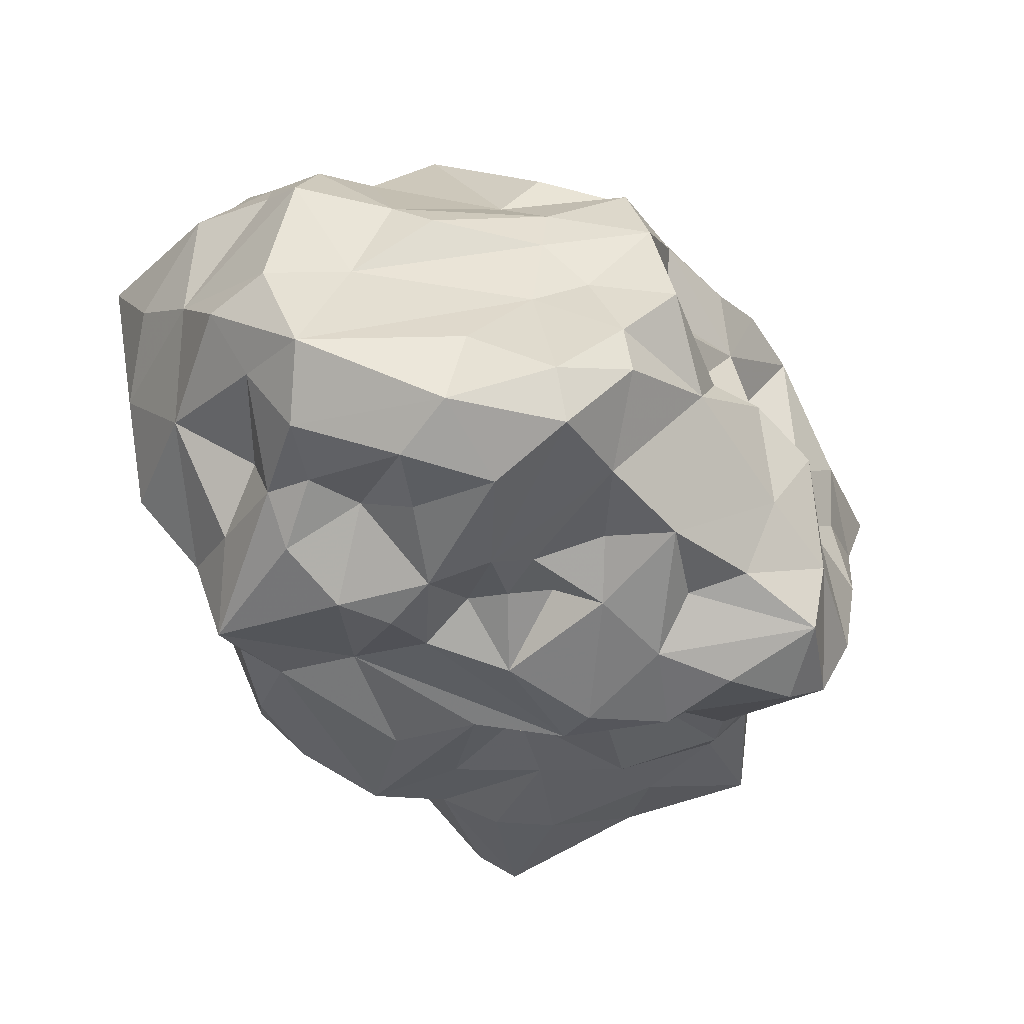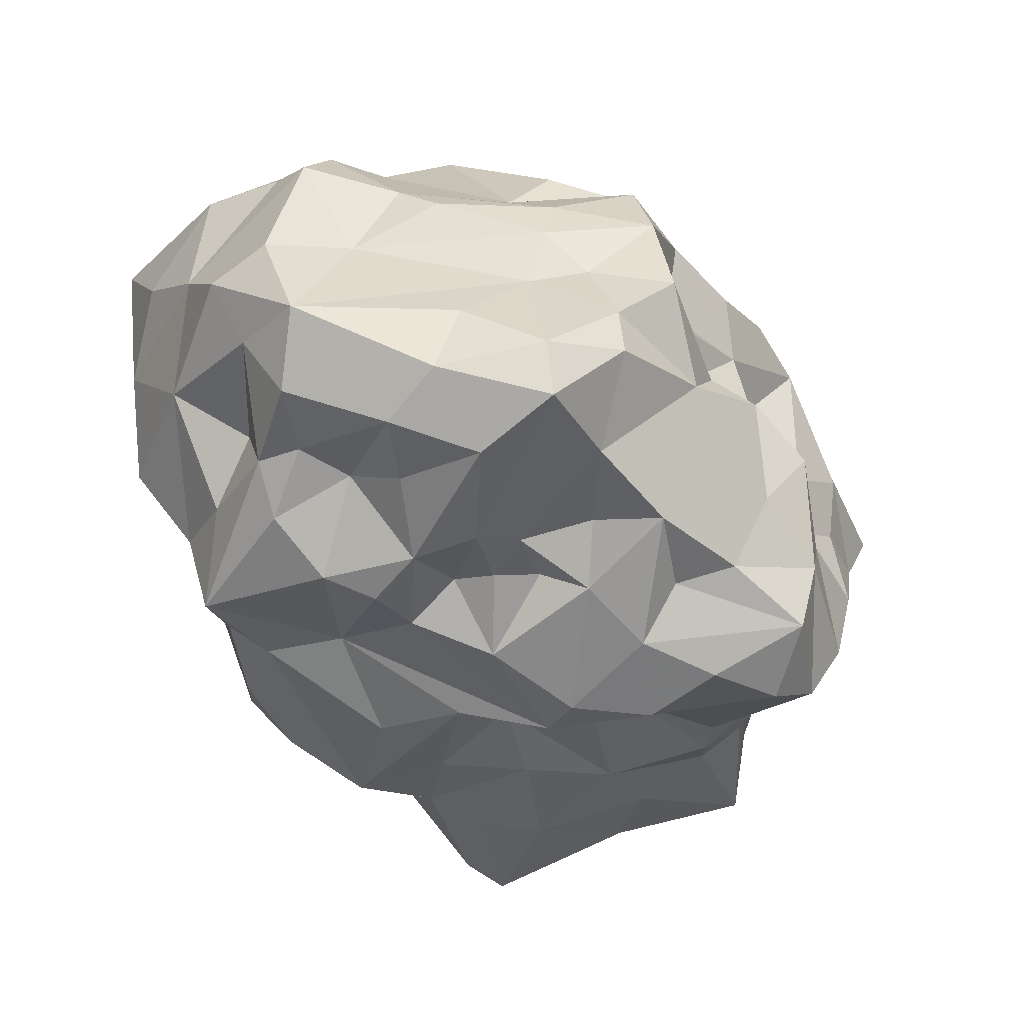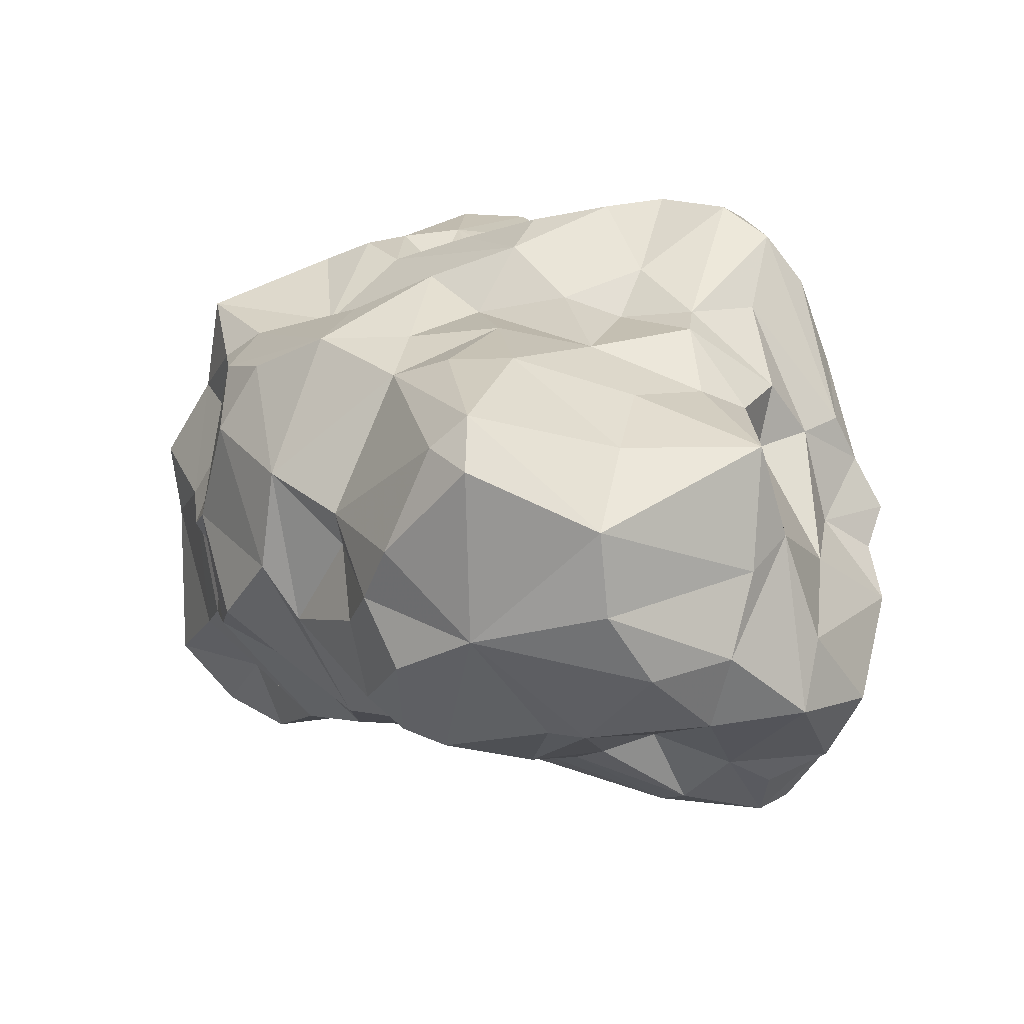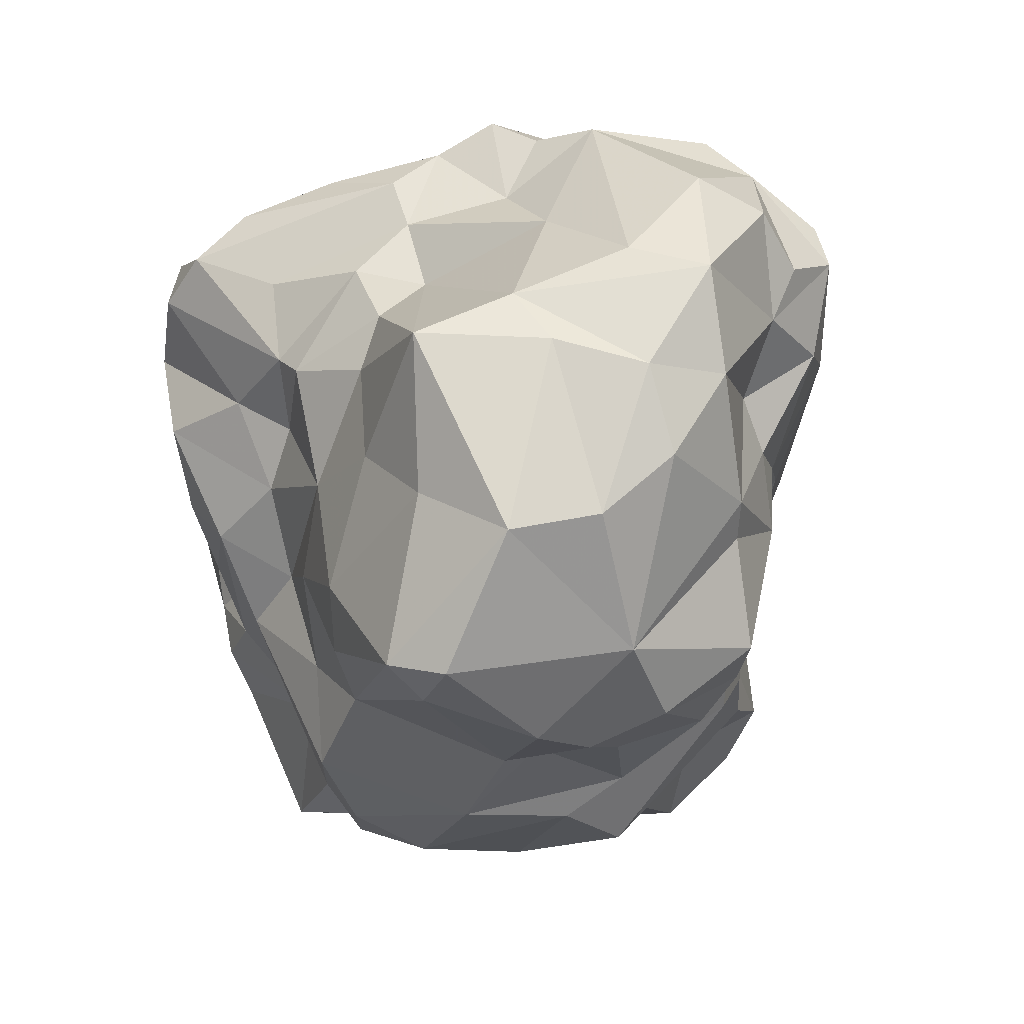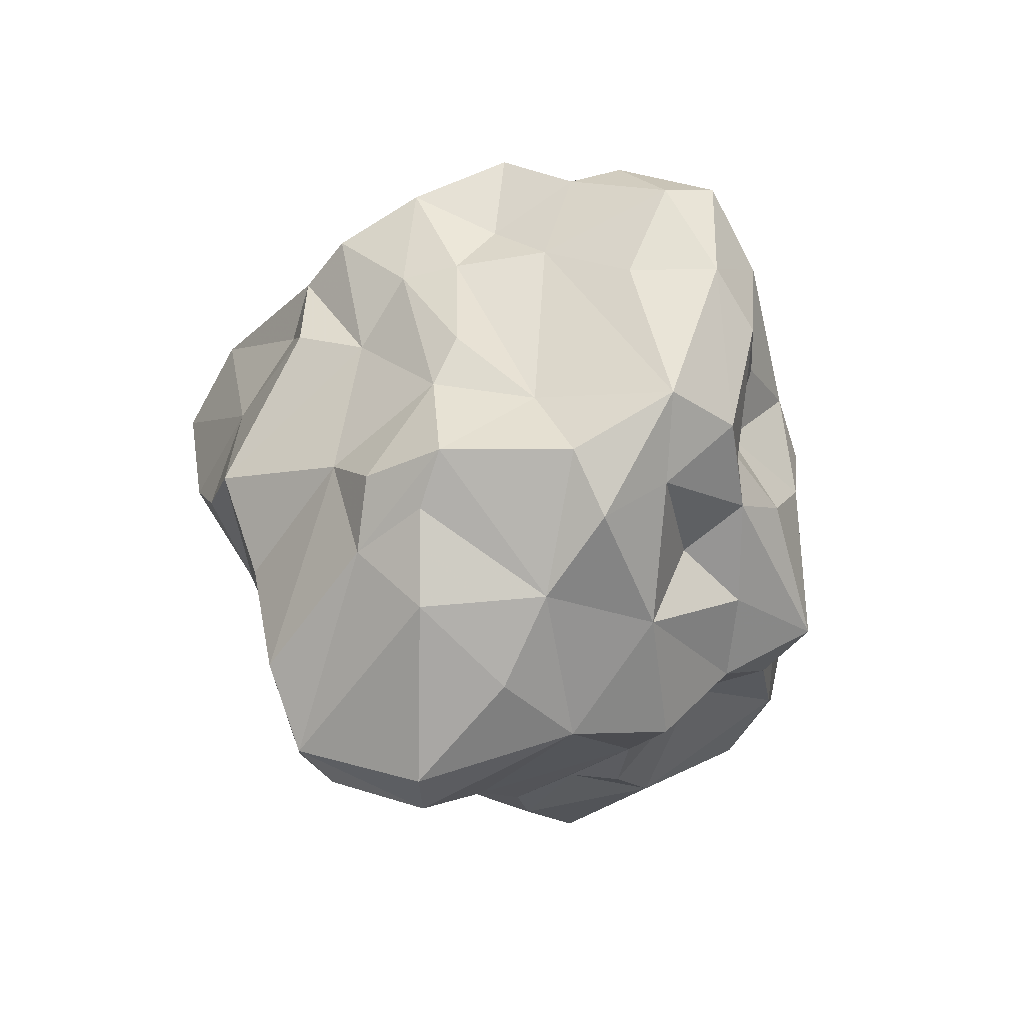
<metadata>
{"format":"obj","ext":"obj","renderer":"f3d","projection":"perspective","resolution":1024,"background":"white","views":[{"elev":53.4,"azim":78.7,"up":"+Z"},{"elev":50.0,"azim":81.9,"up":"+Z"},{"elev":-66.4,"azim":88.5,"up":"+Z"},{"elev":11.3,"azim":159.0,"up":"+Y"},{"elev":53.3,"azim":-20.7,"up":"+Z"}]}
</metadata>
<code>
v  214.8 23.74 127.7
v  208.5 31.42 101.1
v  186.3 -5.01 87.81
v  137.8 -2.842 175.2
v  214.5 -2.361 127.1
v  198.6 38 170.3
v  160.6 13.44 106.7
v  168.1 -7.973 94.02
v  213.1 -22.33 169
v  170 43.6 155.7
v  171.1 -18.62 101.1
v  148.6 37.28 149.5
v  150.7 -7.038 142.3
v  206.3 -27.01 152.4
v  221.9 35.85 148.6
v  158.2 -45.59 148.8
v  215.2 17.16 167.8
v  138.7 -43.86 160.8
v  224.7 12.88 152
v  162.6 19.89 188.7
v  202.4 10.65 86.46
v  148.7 -27.79 185.5
v  171.1 47.97 104.4
v  182.1 17.99 86.21
v  186.8 -35.77 191.9
v  203.1 -12.59 201.1
v  176.7 52.92 124
v  168.4 -52.04 167.9
v  163.2 20.34 107.3
v  197.5 -31.51 193.5
v  213 -26.37 125.2
v  181.3 10.36 193
v  203.5 -40.68 139.3
v  179.6 34.9 160.2
v  183.5 -44 132
v  157.8 46.93 116.8
v  161.4 -14.03 113.2
v  209 -6.118 89
v  205.3 -44.72 161.5
v  159.6 2.889 186.7
v  192.8 -46.27 160.2
v  147.8 -51.59 167.7
v  220.8 12.01 163
v  174 -39.35 120.1
v  193.9 45.08 147
v  211 -16.14 117.2
v  136 9.536 157.7
v  211.1 -0.3321 167.8
v  142.7 3.01 137.2
v  215.6 -0.4018 112
v  160.7 -48.03 177.4
v  209.6 24.9 117.6
v  143.8 10.04 170.9
v  169.9 48.8 138
v  150.8 37.4 140.5
v  148.3 -29.19 137.4
v  139.5 -19.8 155.3
v  150.9 -6.194 130.4
v  215.8 -12.05 145
v  135.2 -30.54 171
v  194.5 -23.37 108.4
v  211.9 37.07 163.4
v  215.4 41.21 148.2
v  208.4 7.719 188
v  148.5 -38.88 153.5
v  157.4 36.35 105.4
v  220.5 33.57 162.5
v  153.1 25.07 108.1
v  183.4 -33.78 115
v  153.2 -38.57 185.8
v  196.2 -16.12 92.96
v  206.5 35.69 128.9
v  196.6 22.51 185.2
v  186.2 42.36 115.7
v  190.9 -41.08 149.7
v  177.9 -46.24 141.5
v  211.4 15.55 110.8
v  205 -37.21 149.5
v  209 13.24 98.08
v  186.1 25.01 175.6
v  150.2 -13.65 185.1
v  137.8 -15.4 170.2
v  196.7 -32.44 116.3
v  175.3 -20.14 195.7
v  213.1 14.8 137.2
v  189.8 -36.41 176.9
v  192.9 -8.026 200.1
v  205.8 -18.91 194.8
v  198.2 -35.47 181.4
v  201.6 -23.9 180.5
v  198.5 34 125.6
v  181.9 51.3 130
v  209.9 -11.58 167.2
v  187 44.35 127.4
v  173.6 20.5 193
v  167.1 25.42 181.7
v  173.6 26.18 90.73
v  177.3 32.56 168.8
v  174.4 38.67 93.53
v  161.2 30.5 103.4
v  181.3 -52.55 161.7
v  196 35.39 101.5
v  193 12.3 196.8
v  160.6 -21.98 116.8
v  181.5 -45.96 177.9
v  195.7 -41.8 169.9
v  169.2 -8.149 196.6
v  148.4 -50.95 159.6
v  158.5 26.4 174.6
v  158 34.63 159.5
v  167.6 38.73 164.6
v  163.7 29.26 166.7
v  165.1 39.43 151.6
v  176.9 -28.66 112.4
v  192.9 49.31 136.5
v  138.9 23.78 155.5
v  146.8 27.16 165
v  212.7 15.43 178.6
v  170.1 10.24 93.25
v  180.2 -14.41 92.01
v  224.1 21.29 158.7
v  186.6 20.9 194.7
v  212.7 -17.74 162.4
v  192.5 32.69 170.7
v  143.7 27.17 141.9
v  164.3 -43.2 140
v  198.1 38.64 154.2
v  135.5 -40.36 164.9
v  189.9 -29.22 200.9
v  154.1 -21.16 125.4
v  159.4 -1.061 120.4
v  193.7 30.8 95.19
v  156.1 10.06 113
v  182.2 40.46 99.58
v  159.8 3.711 105.4
v  175.9 -31.6 198.6
v  208.7 1.484 199.8
v  153.2 14.48 178.5
v  169.4 32.81 172.8
v  165.8 -13.84 102.3
v  220.3 -0.3651 145.4
v  177.1 -39.1 193.6
v  214.1 -6.007 94.97
v  200.9 -42.2 150.7
v  186.3 53.33 134.4
v  192.7 31.96 176
v  218.3 17.64 142.9
v  153 9.637 184.2
v  215.2 6.876 138.9
v  141.1 -2.985 145
v  145.3 -10.12 147.3
v  138.9 -6.583 156.2
v  161.3 50.84 123.2
v  149.9 40.27 114.5
v  198.9 41.08 131.1
v  198.1 -40.77 128.8
v  162.5 43.56 104.1
v  214.4 33.33 138.9
v  185.2 2.055 196.2
v  182.1 -21.03 101.8
v  164.3 -12.85 194.8
v  136.5 -35.42 156
v  206.9 -17.8 185.2
v  204.3 45.52 145.5
v  189.9 40.54 155.8
v  199.8 11.97 196.9
v  203.2 39.91 156.7
v  181.3 24.13 180.3
v  175.8 22.79 178.2
v  149.9 -19.55 138
v  209.9 -28.74 170.5
v  159.8 45.99 139.7
v  213.9 10.15 122.2
v  212.4 -17.05 175.5
v  212.7 -8.856 178.6
v  159.1 -8.141 118.5
v  214.6 25.1 169.4
v  156.5 43.06 125.7
v  224.8 29.83 153
v  212.5 -5.152 139.4
v  212.6 -14.45 128.2
v  160.8 -25.25 197.8
v  152.4 -21.2 191.3
v  189.8 -22.41 109.1
v  163 -30.28 126.4
v  211 -7.958 193.1
v  172.7 -42.32 139.7
v  212.6 -22.7 138.8
v  166.6 -41.34 131.5
v  183.9 28.16 89.56
v  144.7 29.46 129.7
v  205.4 31.23 171.3
v  190.9 25.95 179.9
v  191.4 11.95 85.16
v  217.2 -7.457 159.5
v  174.1 5.681 194.1
v  167.3 7.745 192.1
v  168.3 -42.45 185.6
v  157.2 19.51 182.7
v  156.8 -28.91 192.2
v  184.6 47.64 147.9
v  206.6 31.11 119.6
v  169.6 5.422 95.28
v  149.8 36.13 110.6
v  178.7 -47.51 151.1
v  148.1 22.67 115.7
v  150.4 6.404 123.2
v  188.4 -18.83 95.85
v  215.3 24.36 133.4
v  149.9 38.69 127
v  157.8 45.61 131.3
v  204 -34.24 176.6
v  201.9 1.578 202.2
v  209.7 -10.68 94.98
v  215.6 5.416 169.4
v  136.3 1.944 164.5
v  206.9 -35.68 130.2
v  169 45.25 149.2
v  214.5 -8.872 114
v  157.6 41.94 145
v  199.2 46 135.9
v  199.6 -30.14 184.5
v  145.8 33.08 118.5
v  210.1 6.683 176.6
v  211 -2.959 175.3
v  211.6 -6.516 169.2
v  222.4 2.483 152.5
g Asteroid_10
f 58 131 176
f 2 52 77
f 16 205 28
f 138 117 53
f 173 149 180
f 159 84 129
f 45 164 115
f 159 129 87
f 135 203 8
f 109 110 117
f 203 3 8
f 61 214 46
f 123 14 141
f 142 198 105
f 74 134 27
f 157 36 23
f 120 11 140
f 44 189 185
f 210 55 211
f 125 191 49
f 53 116 47
f 136 182 198
f 59 141 14
f 33 31 78
f 15 158 221
f 149 141 180
f 56 65 162
f 22 128 70
f 118 215 43
f 64 192 73
f 57 170 162
f 60 82 57
f 67 17 43
f 147 179 121
f 103 166 73
f 34 165 10
f 194 21 3
f 71 214 61
f 22 81 60
f 40 199 148
f 102 134 74
f 2 21 132
f 102 99 134
f 99 157 23
f 212 89 39
f 175 137 186
f 175 64 137
f 73 166 64
f 201 145 218
f 55 220 211
f 205 75 41
f 89 106 39
f 7 29 119
f 206 207 49
f 129 30 26
f 86 89 25
f 188 31 59
f 5 46 219
f 95 196 32
f 139 98 111
f 35 33 75
f 83 31 217
f 168 95 122
f 193 168 122
f 69 156 35
f 44 104 69
f 23 36 27
f 27 153 54
f 37 140 114
f 135 140 176
f 21 38 3
f 21 79 143
f 144 39 41
f 39 14 171
f 161 81 183
f 84 182 136
f 205 41 101
f 105 86 25
f 16 28 108
f 18 65 108
f 43 215 227
f 147 121 19
f 44 69 35
f 44 35 189
f 62 167 6
f 34 6 165
f 83 46 31
f 31 181 59
f 47 116 150
f 216 152 4
f 225 64 175
f 123 9 14
f 49 207 58
f 216 150 152
f 143 79 50
f 143 219 46
f 42 28 51
f 70 128 42
f 52 1 173
f 209 158 15
f 4 53 216
f 148 4 40
f 54 218 145
f 139 111 112
f 55 12 220
f 116 125 150
f 185 189 56
f 130 170 58
f 57 151 170
f 152 150 151
f 13 58 170
f 58 13 49
f 180 141 59
f 180 59 181
f 57 162 60
f 22 60 128
f 160 208 184
f 69 83 156
f 62 63 167
f 179 67 121
f 63 15 221
f 62 15 63
f 118 192 64
f 118 64 224
f 65 56 16
f 108 65 16
f 100 157 99
f 7 68 29
f 67 62 177
f 15 62 67
f 68 204 100
f 191 206 49
f 114 83 69
f 114 69 104
f 51 70 42
f 200 70 198
f 3 38 71
f 120 208 160
f 1 202 72
f 2 91 202
f 73 192 146
f 146 80 193
f 155 94 115
f 202 91 72
f 78 14 39
f 59 14 188
f 76 35 75
f 35 76 187
f 79 77 50
f 50 173 5
f 75 144 41
f 75 33 144
f 2 77 79
f 2 79 21
f 98 80 124
f 96 169 98
f 81 40 4
f 60 81 82
f 4 152 82
f 82 81 4
f 61 46 83
f 184 83 114
f 159 196 84
f 84 161 182
f 1 85 173
f 179 147 209
f 41 39 106
f 41 106 105
f 26 87 129
f 166 137 64
f 88 222 90
f 26 30 88
f 89 30 25
f 30 222 88
f 90 222 212
f 163 90 174
f 155 91 74
f 91 102 74
f 92 27 54
f 94 27 92
f 123 174 9
f 174 90 171
f 94 74 27
f 155 74 94
f 95 169 96
f 20 197 95
f 96 20 95
f 109 139 112
f 119 24 3
f 194 132 21
f 124 34 98
f 10 98 34
f 100 99 97
f 97 190 24
f 29 100 97
f 29 68 100
f 28 205 101
f 28 105 198
f 91 2 102
f 102 2 132
f 73 122 103
f 32 196 159
f 114 104 37
f 176 130 58
f 28 101 105
f 105 101 41
f 89 86 106
f 105 106 86
f 197 20 40
f 161 40 81
f 42 108 28
f 128 108 42
f 20 96 199
f 199 40 20
f 110 220 12
f 113 218 220
f 10 113 111
f 111 98 10
f 110 112 111
f 109 112 110
f 220 110 113
f 110 111 113
f 160 184 114
f 114 140 11
f 201 115 145
f 94 145 115
f 12 125 116
f 53 117 116
f 116 117 12
f 117 110 12
f 177 192 118
f 118 43 17
f 97 24 119
f 29 97 119
f 3 208 120
f 120 8 3
f 121 67 43
f 121 43 19
f 122 95 32
f 122 32 103
f 226 93 195
f 118 224 215
f 34 124 6
f 146 192 6
f 125 55 191
f 125 12 55
f 16 56 126
f 126 205 16
f 45 127 164
f 10 165 201
f 128 60 162
f 18 108 128
f 129 84 136
f 129 25 30
f 130 176 104
f 104 44 185
f 135 176 131
f 131 58 207
f 190 99 102
f 97 99 190
f 7 133 68
f 133 135 131
f 134 99 23
f 134 23 27
f 7 135 133
f 135 7 119
f 25 129 142
f 25 142 105
f 26 186 137
f 137 213 26
f 199 109 117
f 109 199 96
f 96 98 139
f 96 139 109
f 120 140 8
f 135 8 140
f 149 19 141
f 227 195 141
f 136 198 142
f 129 136 142
f 38 21 143
f 71 38 214
f 144 33 78
f 78 39 144
f 92 54 145
f 94 92 145
f 146 124 80
f 124 146 6
f 147 85 209
f 149 147 19
f 4 148 53
f 148 138 53
f 85 149 173
f 149 85 147
f 150 49 13
f 125 49 150
f 150 13 151
f 151 13 170
f 152 57 82
f 152 151 57
f 27 36 153
f 154 178 36
f 36 66 204
f 100 204 66
f 72 91 155
f 221 158 155
f 156 33 35
f 83 217 156
f 36 157 66
f 100 66 157
f 209 72 158
f 158 72 155
f 103 32 159
f 213 103 159
f 11 160 114
f 160 11 120
f 161 197 40
f 84 107 161
f 128 162 18
f 65 18 162
f 88 90 163
f 26 88 186
f 167 63 164
f 221 164 63
f 167 165 6
f 45 165 127
f 213 137 166
f 166 103 213
f 127 167 164
f 127 165 167
f 168 80 98
f 80 168 193
f 169 95 168
f 169 168 98
f 162 170 56
f 170 130 56
f 9 171 14
f 9 174 171
f 211 172 54
f 54 172 218
f 52 173 77
f 77 173 50
f 93 174 123
f 226 175 93
f 175 174 93
f 175 186 174
f 176 37 104
f 176 140 37
f 177 17 67
f 177 118 17
f 36 178 153
f 153 211 54
f 15 67 179
f 209 15 179
f 5 180 181
f 173 180 5
f 46 181 31
f 181 46 5
f 161 183 182
f 22 70 200
f 182 183 22
f 22 183 81
f 208 61 184
f 184 61 83
f 130 104 185
f 130 185 56
f 174 186 163
f 186 88 163
f 126 187 205
f 187 189 35
f 78 31 188
f 14 78 188
f 189 187 126
f 56 189 126
f 132 190 102
f 190 132 194
f 191 55 210
f 223 204 206
f 62 6 192
f 192 177 62
f 193 122 73
f 193 73 146
f 194 24 190
f 24 194 3
f 93 123 195
f 195 123 141
f 84 196 107
f 107 197 161
f 196 197 107
f 95 197 196
f 198 51 28
f 198 70 51
f 199 117 138
f 138 148 199
f 200 182 22
f 182 200 198
f 201 45 115
f 165 45 201
f 52 2 202
f 52 202 1
f 3 203 119
f 135 119 203
f 223 154 204
f 154 36 204
f 76 75 205
f 187 76 205
f 68 133 206
f 206 204 68
f 133 131 207
f 133 207 206
f 208 71 61
f 3 71 208
f 209 1 72
f 1 209 85
f 210 154 223
f 178 154 210
f 178 211 153
f 178 210 211
f 90 212 171
f 171 212 39
f 159 87 213
f 213 87 26
f 214 143 46
f 214 38 143
f 48 195 215
f 227 215 195
f 53 47 216
f 150 216 47
f 156 217 33
f 33 217 31
f 218 10 201
f 218 113 10
f 143 50 219
f 50 5 219
f 220 218 172
f 220 172 211
f 221 155 115
f 221 115 164
f 222 89 212
f 222 30 89
f 210 223 191
f 191 223 206
f 224 225 215
f 224 64 225
f 215 225 48
f 48 226 195
f 225 175 226
f 48 225 226
f 141 19 227
f 19 43 227

</code>
